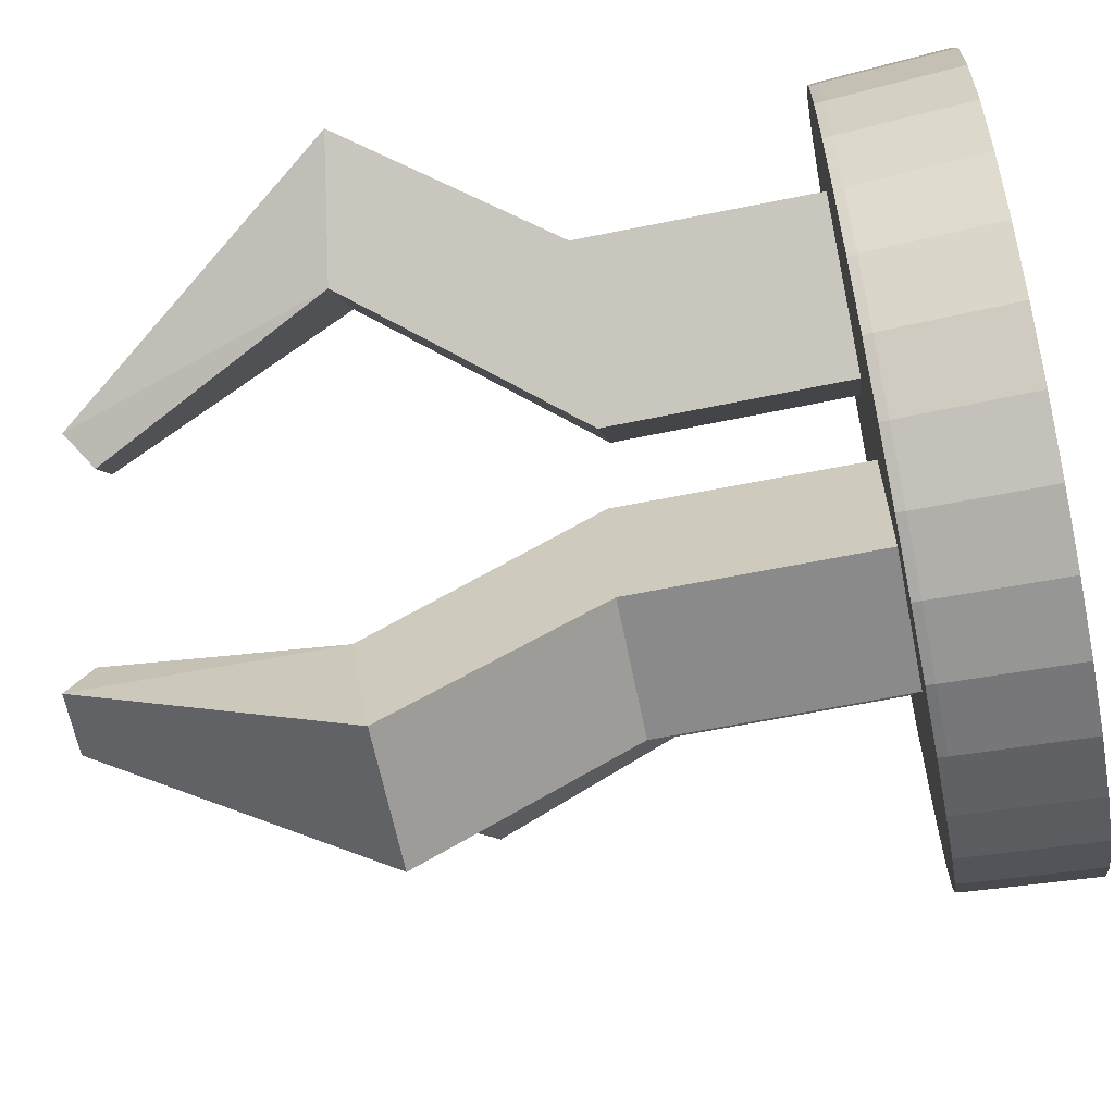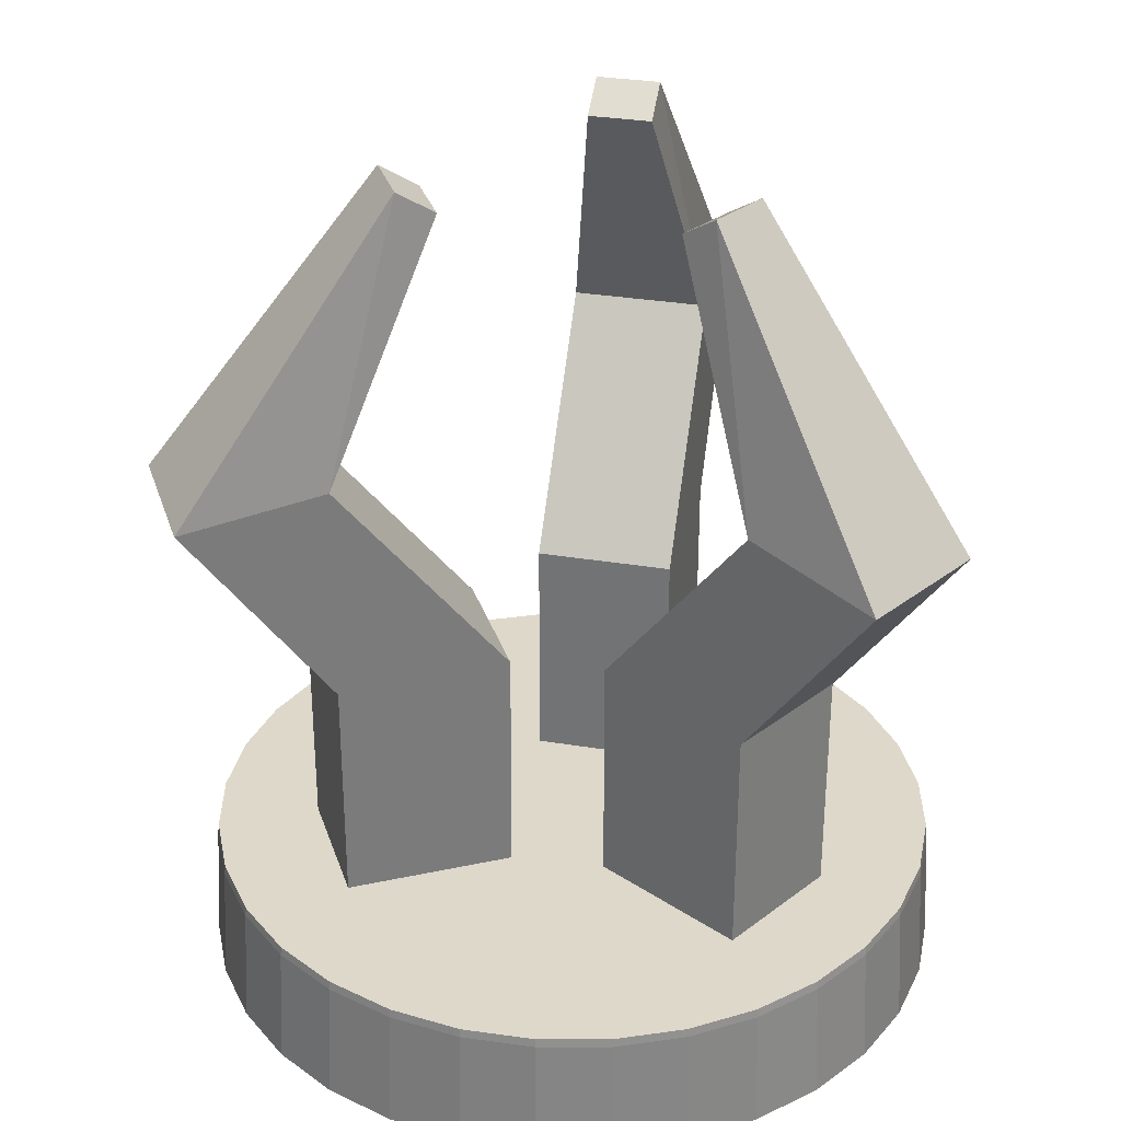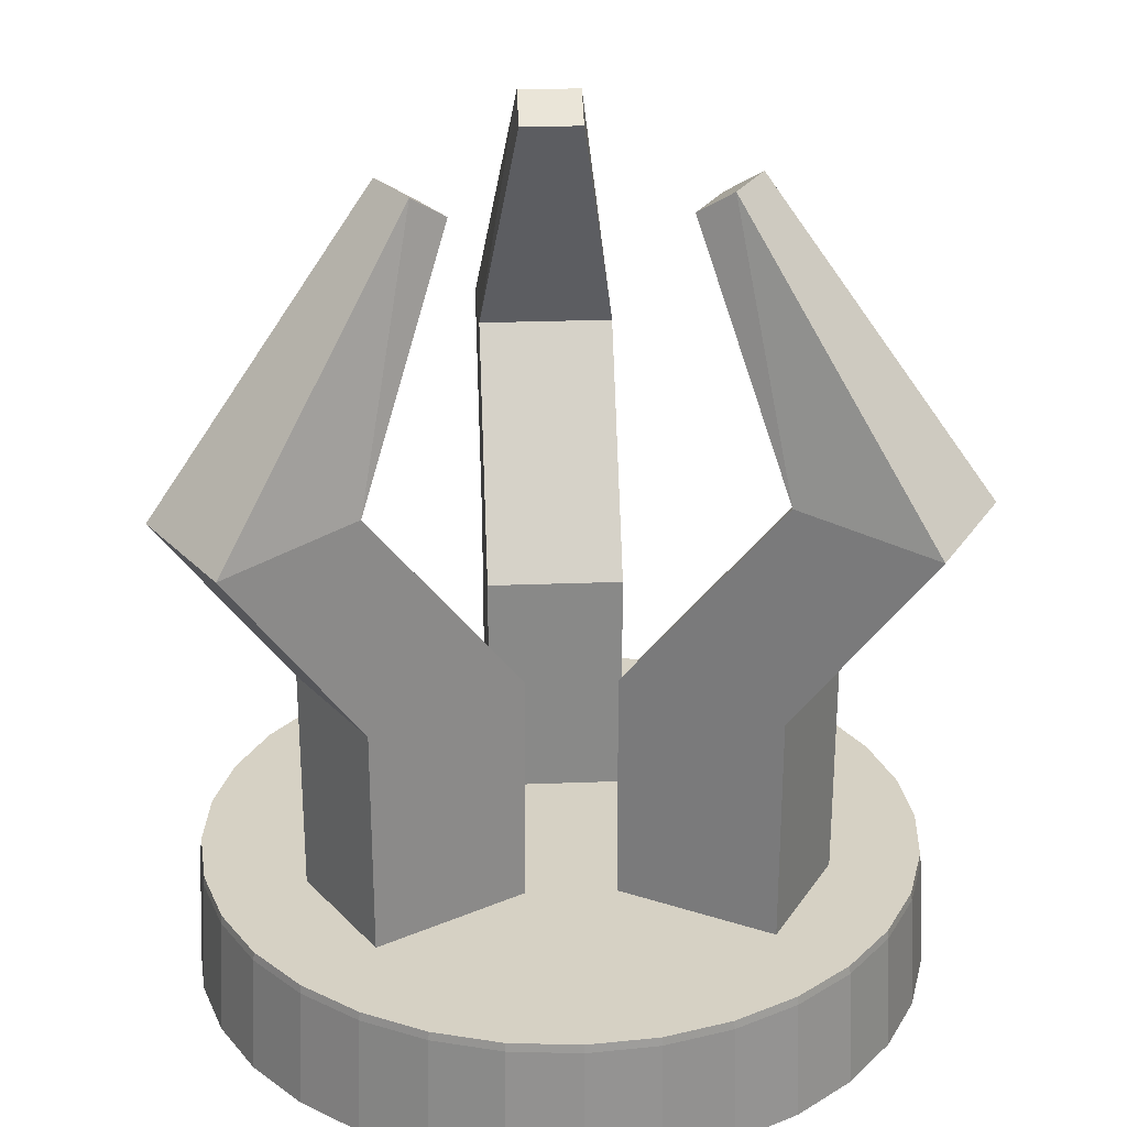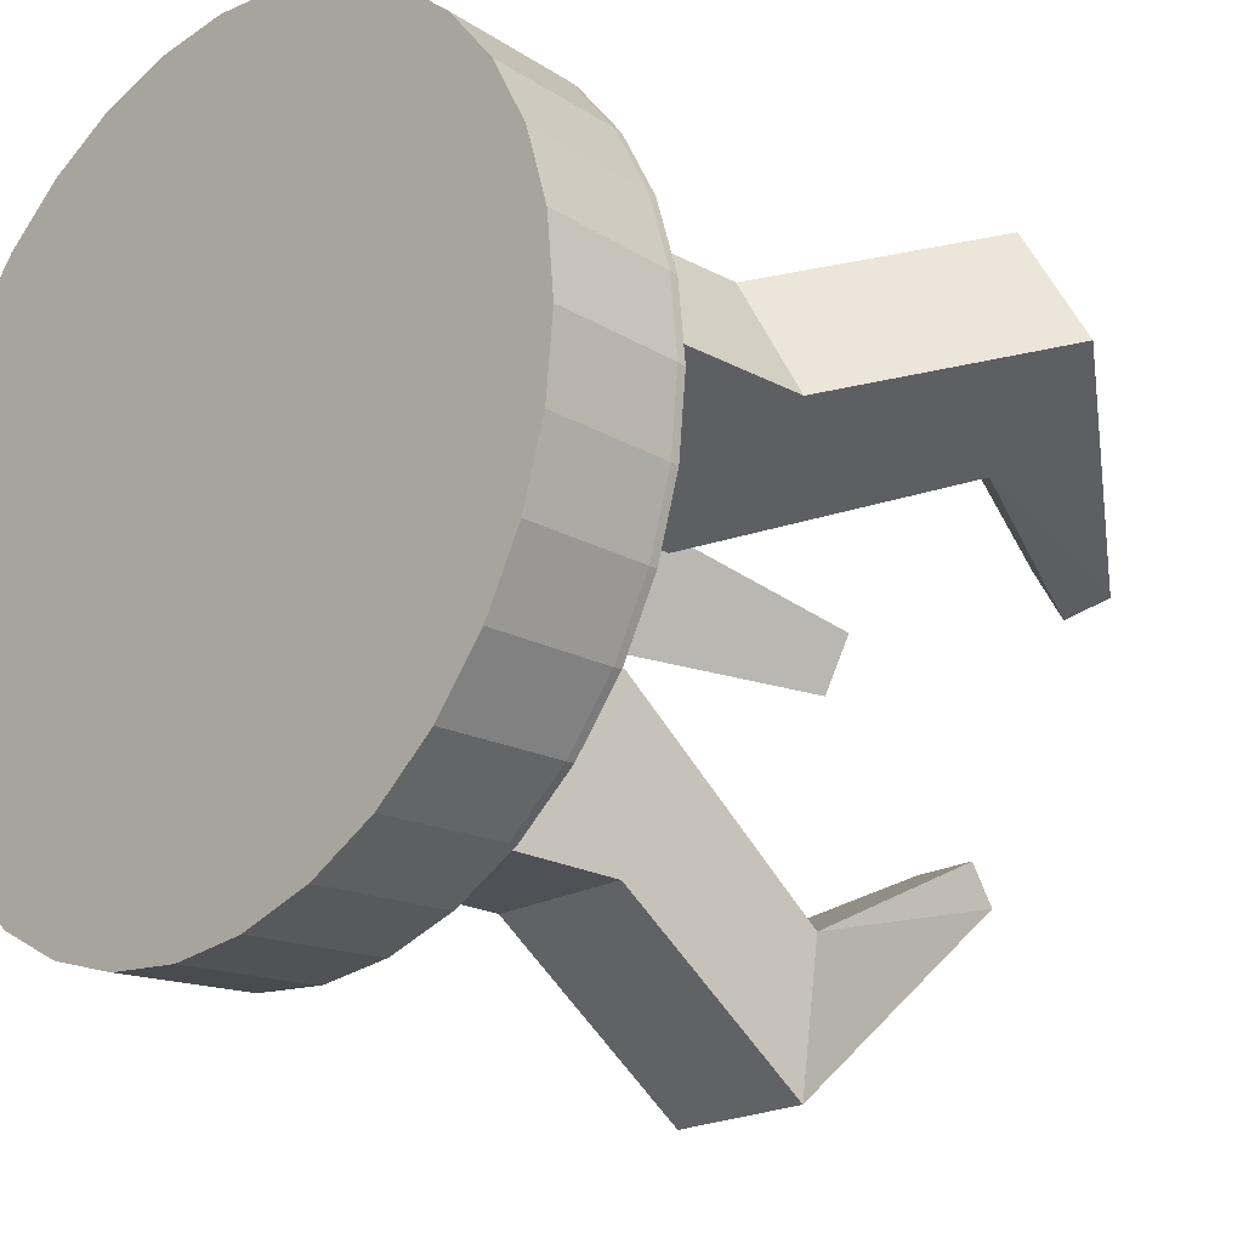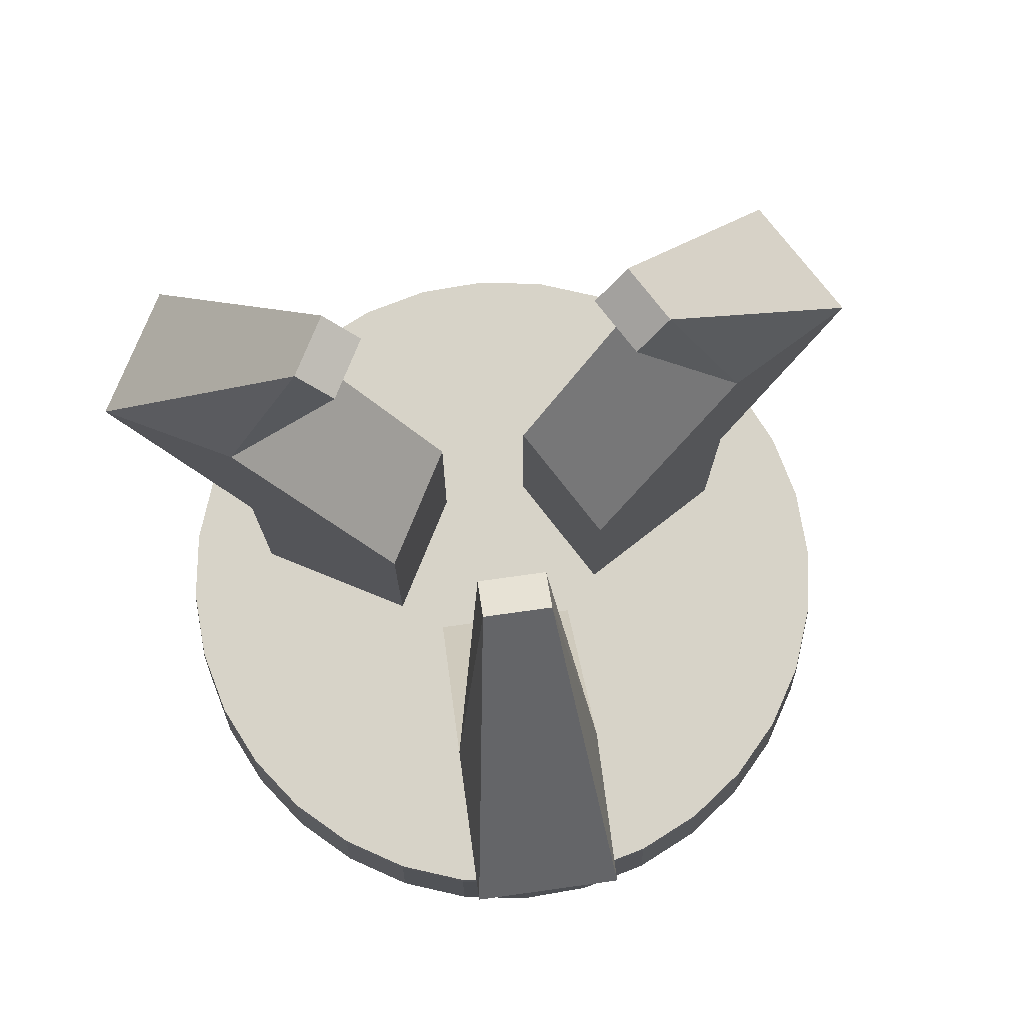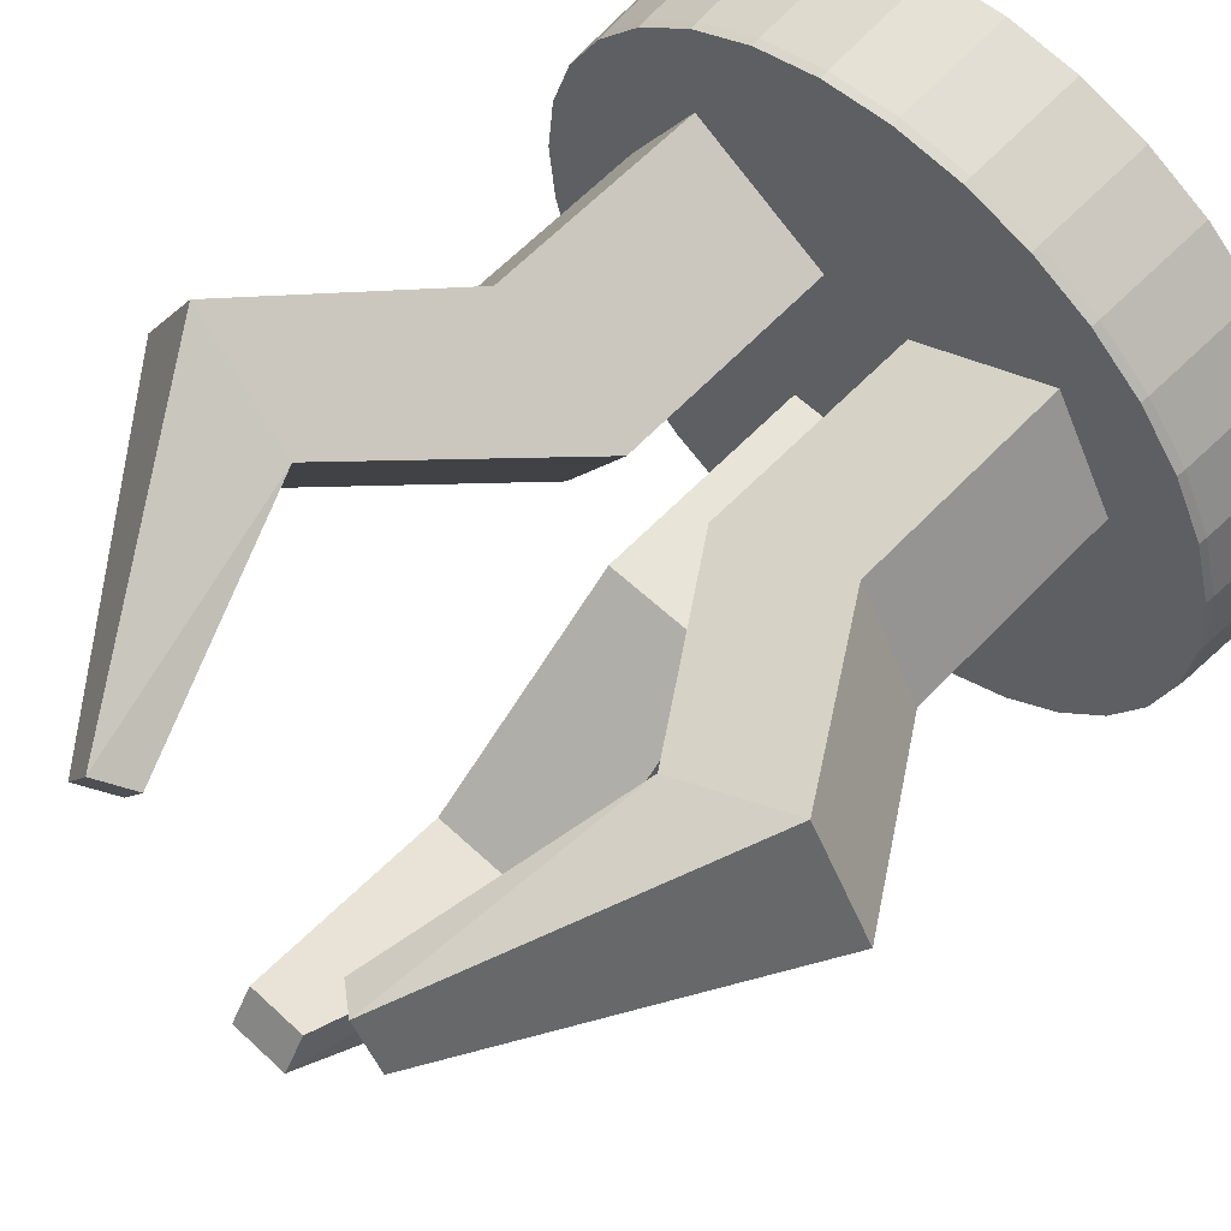
<metadata>
{"format":"obj","ext":"obj","renderer":"f3d","projection":"perspective","resolution":1024,"background":"white","views":[{"elev":-63.6,"azim":-78.5,"up":"+Z"},{"elev":31.6,"azim":-106.9,"up":"+Y"},{"elev":27.0,"azim":-3.4,"up":"+Y"},{"elev":-20.4,"azim":45.3,"up":"+Z"},{"elev":76.5,"azim":52.1,"up":"+Y"},{"elev":61.6,"azim":-136.6,"up":"+Z"}]}
</metadata>
<code>
o Plane.002
v 0.2519 0.2746 0.000115
v 0.5656 0.2746 0.1812
v 0.5656 0.7798 0.1812
v 0.8294 1.208 0.3335
v 0.3766 1.834 0.1644
v 0.3064 1.78 0.1238
v 0.563 1.253 0.1797
v 0.2495 0.7888 -0.001229
v 0.2519 0.7888 0.000115
v 0.1051 0.2746 0.2543
v 0.4188 0.2746 0.4354
v 0.4188 0.7798 0.4354
v 0.6826 1.208 0.5877
v 0.3097 1.834 0.2802
v 0.2395 1.78 0.2396
v 0.4162 1.253 0.4339
v 0.1028 0.7888 0.2529
v 0.1051 0.7888 0.2543
f 8 7 3
f 13 16 12
f 4 13 12
f 8 17 16
f 5 14 13
f 2 11 10
f 9 18 17
f 5 6 15
f 3 12 11
f 1 10 17
f 7 16 15
f 3 2 1
f 1 8 3
f 7 6 5
f 4 3 7
f 7 5 4
f 10 11 12
f 13 14 16
f 10 12 17
f 16 17 12
f 14 15 16
f 3 4 12
f 7 8 16
f 4 5 13
f 1 2 10
f 8 9 17
f 14 5 15
f 2 3 11
f 8 1 17
f 6 7 15
o Plane.001
v -0.08904 0.2746 0.2519
v -0.4028 0.2746 0.433
v -0.4028 0.7798 0.433
v -0.6666 1.208 0.5853
v -0.2937 1.834 0.2779
v -0.2234 1.78 0.2373
v -0.4001 1.253 0.4315
v -0.08671 0.7888 0.2505
v -0.08904 0.7888 0.2519
v -0.2358 0.2746 -0.002254
v -0.5495 0.2746 0.1789
v -0.5495 0.7798 0.1789
v -0.8133 1.208 0.3312
v -0.3606 1.834 0.162
v -0.2903 1.78 0.1214
v -0.5469 1.253 0.1774
v -0.2334 0.7888 -0.003599
v -0.2358 0.7888 -0.002254
f 26 25 21
f 31 34 30
f 22 31 30
f 25 26 35
f 23 32 31
f 20 29 28
f 27 36 35
f 24 33 32
f 21 30 29
f 26 19 28
f 24 25 34
f 21 20 19
f 19 26 21
f 25 24 23
f 22 21 25
f 25 23 22
f 28 29 30
f 31 32 34
f 28 30 35
f 34 35 30
f 32 33 34
f 21 22 30
f 34 25 35
f 22 23 31
f 19 20 28
f 26 27 35
f 23 24 32
f 20 21 29
f 35 26 28
f 33 24 34
o Plane
v -0.1472 0.2746 -0.1829
v -0.1472 0.2746 -0.5452
v -0.1472 0.7798 -0.5452
v -0.1472 1.208 -0.8498
v -0.06737 1.834 -0.3731
v -0.06737 1.78 -0.292
v -0.1472 1.253 -0.5422
v -0.1472 0.7888 -0.1802
v -0.1472 0.7888 -0.1829
v 0.1463 0.2746 -0.1829
v 0.1463 0.2746 -0.5452
v 0.1463 0.7798 -0.5452
v 0.1463 1.208 -0.8498
v 0.06645 1.834 -0.3731
v 0.06645 1.78 -0.292
v 0.1463 1.253 -0.5422
v 0.1463 0.7888 -0.1802
v 0.1463 0.7888 -0.1829
f 44 43 39
f 49 52 48
f 40 49 48
f 44 53 52
f 41 50 49
f 38 47 46
f 45 54 53
f 42 51 50
f 39 48 47
f 37 46 53
f 43 52 51
f 39 38 37
f 37 44 39
f 43 42 41
f 40 39 43
f 43 41 40
f 46 47 48
f 49 50 52
f 46 48 53
f 52 53 48
f 50 51 52
f 39 40 48
f 43 44 52
f 40 41 49
f 37 38 46
f 44 45 53
f 41 42 50
f 38 39 47
f 44 37 53
f 42 43 51
o Sphere
v -0.8 0 0
v -0.7846 0.2633 0
v -0.7696 0.2633 -0.1531
v -0.7846 0 -0.1561
v -0.8 0 0
v -0.7846 0 -0.1561
v -0.7846 0 0.1561
v -0.7696 0.2633 0.1531
v -0.7687 0.282 -0.1381
v -0.7816 0.282 -0.007271
v -0.7249 0.2633 -0.3003
v -0.7391 0 -0.3061
v 0.3061 0 0.7391
v 0.1561 0 0.7846
v 0 0 0.8
v -0.1561 0 0.7846
v -0.3061 0 0.7391
v -0.4445 0 0.6652
v -0.5657 0 0.5657
v -0.6652 0 0.4445
v -0.7391 0 0.3061
v -0.7846 0 0.1561
v -0.7391 0 -0.3061
v -0.6652 0 -0.4445
v -0.5657 0 -0.5657
v -0.4445 0 -0.6652
v -0.3061 0 -0.7391
v -0.1561 0 -0.7846
v 0 0 -0.8
v 0.1561 0 -0.7846
v 0.3061 0 -0.7391
v 0.4445 0 -0.6652
v 0.5657 0 -0.5657
v 0.6652 0 -0.4445
v 0.7391 0 -0.3061
v 0.7846 0 -0.1561
v 0.8 0 0
v 0.7846 0 0.1561
v 0.7391 0 0.3061
v 0.6652 0 0.4445
v 0.5657 0 0.5657
v 0.4445 0 0.6652
v -0.7391 0 0.3061
v -0.7249 0.2633 0.3003
v -0.7816 0.282 0.007271
v -0.7687 0.282 0.1381
v -0.7679 0.282 -0.1459
v -0.7823 0.282 -0
v -0.7275 0.282 -0.2838
v -0.7673 0.282 -0.1526
v -0.6524 0.2633 -0.4359
v -0.6652 0 -0.4445
v 0.4445 0 0.6652
v 0.3061 0 0.7391
v 0.1561 0 0.7846
v 0 0 0.8
v -0.1561 0 0.7846
v -0.3061 0 0.7391
v -0.4445 0 0.6652
v -0.5657 0 0.5657
v -0.6652 0 0.4445
v -0.5657 0 -0.5657
v -0.4445 0 -0.6652
v -0.3061 0 -0.7391
v -0.1561 0 -0.7846
v 0 0 -0.8
v 0.1561 0 -0.7846
v 0.3061 0 -0.7391
v 0.4445 0 -0.6652
v 0.5657 0 -0.5657
v 0.6652 0 -0.4445
v 0.7391 0 -0.3061
v 0.7846 0 -0.1561
v 0.8 0 0
v 0.7846 0 0.1561
v 0.7391 0 0.3061
v 0.6652 0 0.4445
v 0.5657 0 0.5657
v -0.6524 0.2633 0.4359
v -0.7673 0.282 0.1526
v -0.7275 0.282 0.2838
v -0.7679 0.282 0.1459
v -0.7673 0.282 -0.1519
v -0.7227 0.282 -0.2994
v -0.6504 0.282 -0.4346
v -0.5548 0.2633 -0.5548
v 0.4359 0.2633 0.6524
v 0.3003 0.2633 0.7249
v 0.1531 0.2633 0.7696
v 0 0.2633 0.7846
v -0.1531 0.2633 0.7696
v -0.3003 0.2633 0.7249
v -0.4359 0.2633 0.6524
v -0.5548 0.2633 0.5548
v -0.4359 0.2633 -0.6524
v -0.3003 0.2633 -0.7249
v -0.1531 0.2633 -0.7696
v 0 0.2633 -0.7846
v 0.1531 0.2633 -0.7696
v 0.3003 0.2633 -0.7249
v 0.4359 0.2633 -0.6524
v 0.5548 0.2633 -0.5548
v 0.6524 0.2633 -0.4359
v 0.7249 0.2633 -0.3003
v 0.7696 0.2633 -0.1531
v 0.7846 0.2633 0
v 0.7696 0.2633 0.1531
v 0.7249 0.2633 0.3003
v 0.6524 0.2633 0.4359
v 0.5548 0.2633 0.5548
v -0.7227 0.282 0.2994
v -0.6504 0.282 0.4346
v -0.7673 0.282 0.1519
v -0.5532 0.282 -0.5532
v 0.341 0.282 0.7005
v 0.4182 0.282 0.6592
v 0.1526 0.282 0.7673
v 0.2994 0.282 0.7227
v 0 0.282 0.7823
v -0.1526 0.282 0.7673
v -0.2994 0.282 0.7227
v -0.4182 0.282 0.6592
v -0.341 0.282 0.7005
v -0.5532 0.282 0.5532
v -0.4346 0.282 0.6504
v -0.4346 0.282 -0.6504
v -0.341 0.282 -0.7005
v -0.4182 0.282 -0.6592
v -0.1526 0.282 -0.7673
v -0.2994 0.282 -0.7227
v 0 0.282 -0.7823
v 0.1526 0.282 -0.7673
v 0.2994 0.282 -0.7227
v 0.4182 0.282 -0.6592
v 0.341 0.282 -0.7005
v 0.5532 0.282 -0.5532
v 0.4346 0.282 -0.6504
v 0.6504 0.282 -0.4346
v 0.7227 0.282 -0.2994
v 0.7673 0.282 -0.1526
v 0.7275 0.282 -0.2838
v 0.7816 0.282 -0.007271
v 0.7687 0.282 -0.1381
v 0.7687 0.282 0.1381
v 0.7816 0.282 0.007271
v 0.7275 0.282 0.2838
v 0.7673 0.282 0.1526
v 0.6504 0.282 0.4346
v 0.7227 0.282 0.2994
v 0.5532 0.282 0.5532
v 0.4346 0.282 0.6504
v 0.7673 0.282 -0.1519
v 0.7823 0.282 0
v 0.7679 0.282 -0.1459
v 0.7679 0.282 0.1459
v 0.7823 0.282 0
v 0.7673 0.282 0.1519
f 55 56 57
f 59 55 58
f 62 56 55
f 63 57 56
f 57 65 66
f 84 88 96
f 76 61 55
f 60 58 66
f 98 62 61
f 56 62 100
f 101 57 63
f 64 56 102
f 103 65 57
f 65 105 106
f 96 107 108
f 67 108 109
f 68 109 110
f 69 110 111
f 70 111 112
f 71 112 113
f 72 113 114
f 73 114 115
f 74 115 97
f 75 97 61
f 77 66 106
f 78 106 116
f 79 116 117
f 80 117 118
f 81 118 119
f 82 119 120
f 83 120 121
f 84 121 122
f 85 122 123
f 86 123 124
f 87 124 125
f 88 125 126
f 89 126 127
f 90 127 128
f 91 128 129
f 92 129 130
f 93 130 131
f 94 131 132
f 95 132 107
f 115 133 98
f 62 98 135
f 102 56 99
f 100 62 136
f 137 57 101
f 138 65 103
f 104 57 137
f 105 65 138
f 106 105 140
f 141 142 108
f 108 142 143
f 143 144 110
f 144 145 111
f 145 146 112
f 146 147 113
f 113 147 148
f 114 148 133
f 140 149 117
f 149 150 118
f 150 151 119
f 151 152 120
f 152 153 121
f 153 154 122
f 122 154 155
f 123 155 156
f 156 157 125
f 125 157 158
f 158 159 127
f 159 160 128
f 160 161 129
f 129 161 162
f 130 162 163
f 131 163 164
f 132 164 141
f 98 133 166
f 167 62 134
f 135 98 165
f 136 62 167
f 140 105 139
f 169 142 141
f 143 142 172
f 173 144 143
f 174 145 144
f 146 145 174
f 147 146 177
f 148 147 179
f 133 148 178
f 149 140 168
f 181 150 149
f 151 150 184
f 152 151 183
f 186 153 152
f 154 153 186
f 155 154 189
f 156 155 191
f 192 157 156
f 193 158 157
f 159 158 195
f 160 159 197
f 198 161 160
f 200 162 161
f 163 162 203
f 164 163 202
f 205 141 164
f 172 142 169
f 170 141 205
f 177 146 175
f 179 147 176
f 182 149 180
f 184 150 181
f 189 154 187
f 191 155 188
f 195 158 193
f 206 159 194
f 207 160 196
f 197 159 208
f 209 161 198
f 199 160 210
f 203 162 200
f 201 161 211
f 208 159 206
f 210 160 207
f 211 161 209
f 177 169 181
f 58 55 57
f 60 59 58
f 61 62 55
f 64 63 56
f 58 57 66
f 96 67 70
f 68 69 70
f 70 71 72
f 72 73 74
f 74 75 76
f 76 59 60
f 60 77 80
f 78 79 80
f 80 81 82
f 82 83 84
f 84 85 86
f 86 87 84
f 88 89 92
f 90 91 92
f 92 93 94
f 94 95 96
f 67 68 70
f 70 72 96
f 74 76 80
f 77 78 80
f 80 82 84
f 84 87 88
f 89 90 92
f 92 94 88
f 96 72 74
f 76 60 80
f 80 84 96
f 88 94 96
f 96 74 80
f 59 76 55
f 77 60 66
f 97 98 61
f 99 56 100
f 104 103 57
f 66 65 106
f 67 96 108
f 68 67 109
f 69 68 110
f 70 69 111
f 71 70 112
f 72 71 113
f 73 72 114
f 74 73 115
f 75 74 97
f 76 75 61
f 78 77 106
f 79 78 116
f 80 79 117
f 81 80 118
f 82 81 119
f 83 82 120
f 84 83 121
f 85 84 122
f 86 85 123
f 87 86 124
f 88 87 125
f 89 88 126
f 90 89 127
f 91 90 128
f 92 91 129
f 93 92 130
f 94 93 131
f 95 94 132
f 96 95 107
f 97 115 98
f 134 62 135
f 139 105 138
f 116 106 140
f 107 141 108
f 109 108 143
f 109 143 110
f 110 144 111
f 111 145 112
f 112 146 113
f 114 113 148
f 115 114 133
f 116 140 117
f 117 149 118
f 118 150 119
f 119 151 120
f 120 152 121
f 121 153 122
f 123 122 155
f 124 123 156
f 124 156 125
f 126 125 158
f 126 158 127
f 127 159 128
f 128 160 129
f 130 129 162
f 131 130 163
f 132 131 164
f 107 132 141
f 165 98 166
f 168 140 139
f 170 169 141
f 171 143 172
f 171 173 143
f 173 174 144
f 175 146 174
f 176 147 177
f 178 148 179
f 166 133 178
f 180 149 168
f 182 181 149
f 183 151 184
f 185 152 183
f 185 186 152
f 187 154 186
f 188 155 189
f 190 156 191
f 190 192 156
f 192 193 157
f 194 159 195
f 196 160 197
f 199 198 160
f 201 200 161
f 202 163 203
f 204 164 202
f 204 205 164
f 183 184 181
f 182 180 168
f 183 181 185
f 186 185 189
f 189 187 186
f 191 188 190
f 192 190 189
f 195 193 192
f 206 194 195
f 196 197 195
f 208 206 195
f 195 192 189
f 188 189 190
f 185 181 189
f 182 168 181
f 139 138 103
f 103 104 137
f 137 101 103
f 64 102 99
f 101 63 103
f 139 103 181
f 181 169 189
f 195 189 198
f 197 208 195
f 198 199 195
f 207 196 195
f 209 198 200
f 210 207 195
f 181 168 139
f 103 63 181
f 64 99 100
f 100 136 135
f 167 134 135
f 135 165 166
f 166 178 177
f 179 176 178
f 177 175 174
f 174 173 177
f 171 172 169
f 169 204 202
f 205 204 170
f 202 203 200
f 200 201 211
f 211 209 200
f 210 195 199
f 63 64 100
f 136 167 135
f 135 166 177
f 176 177 178
f 173 171 169
f 170 204 169
f 202 200 169
f 198 169 200
f 63 100 181
f 177 181 100
f 173 169 177
f 198 189 169
f 135 177 100

</code>
